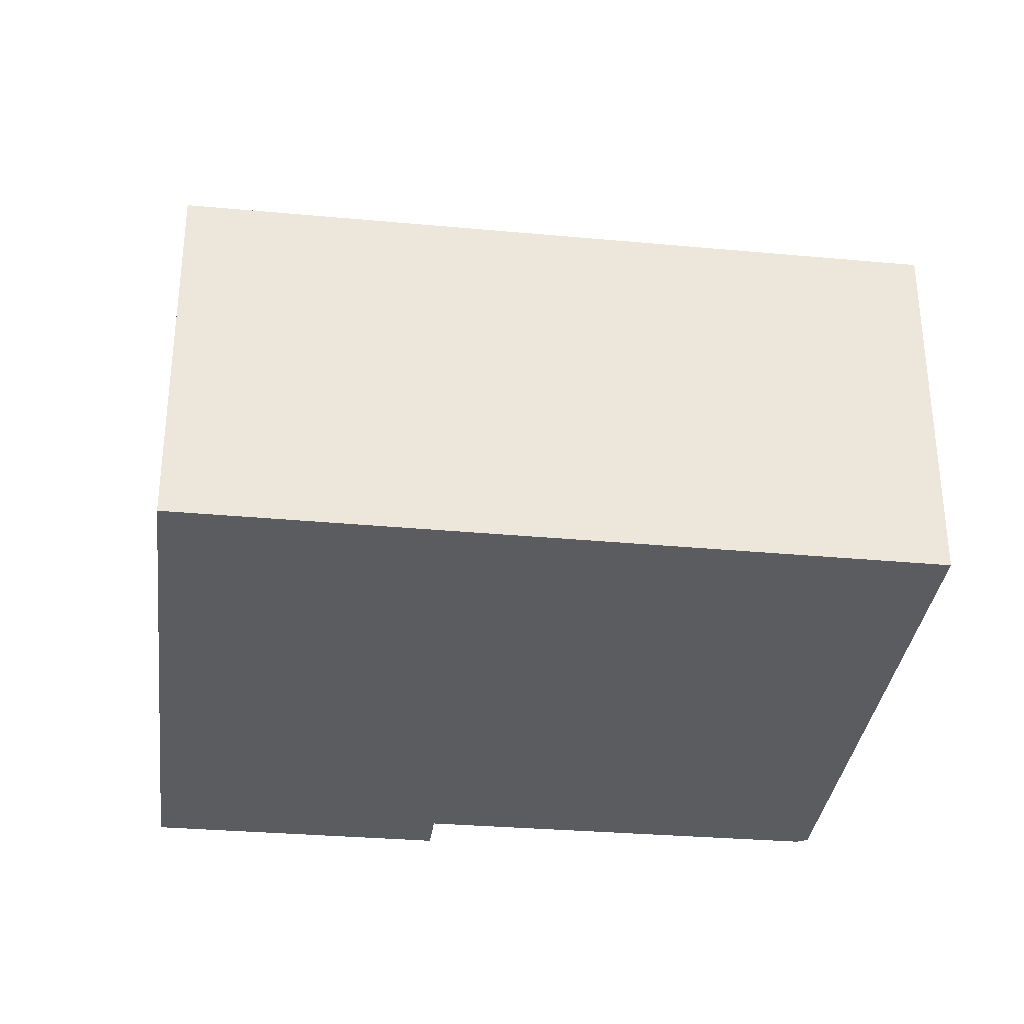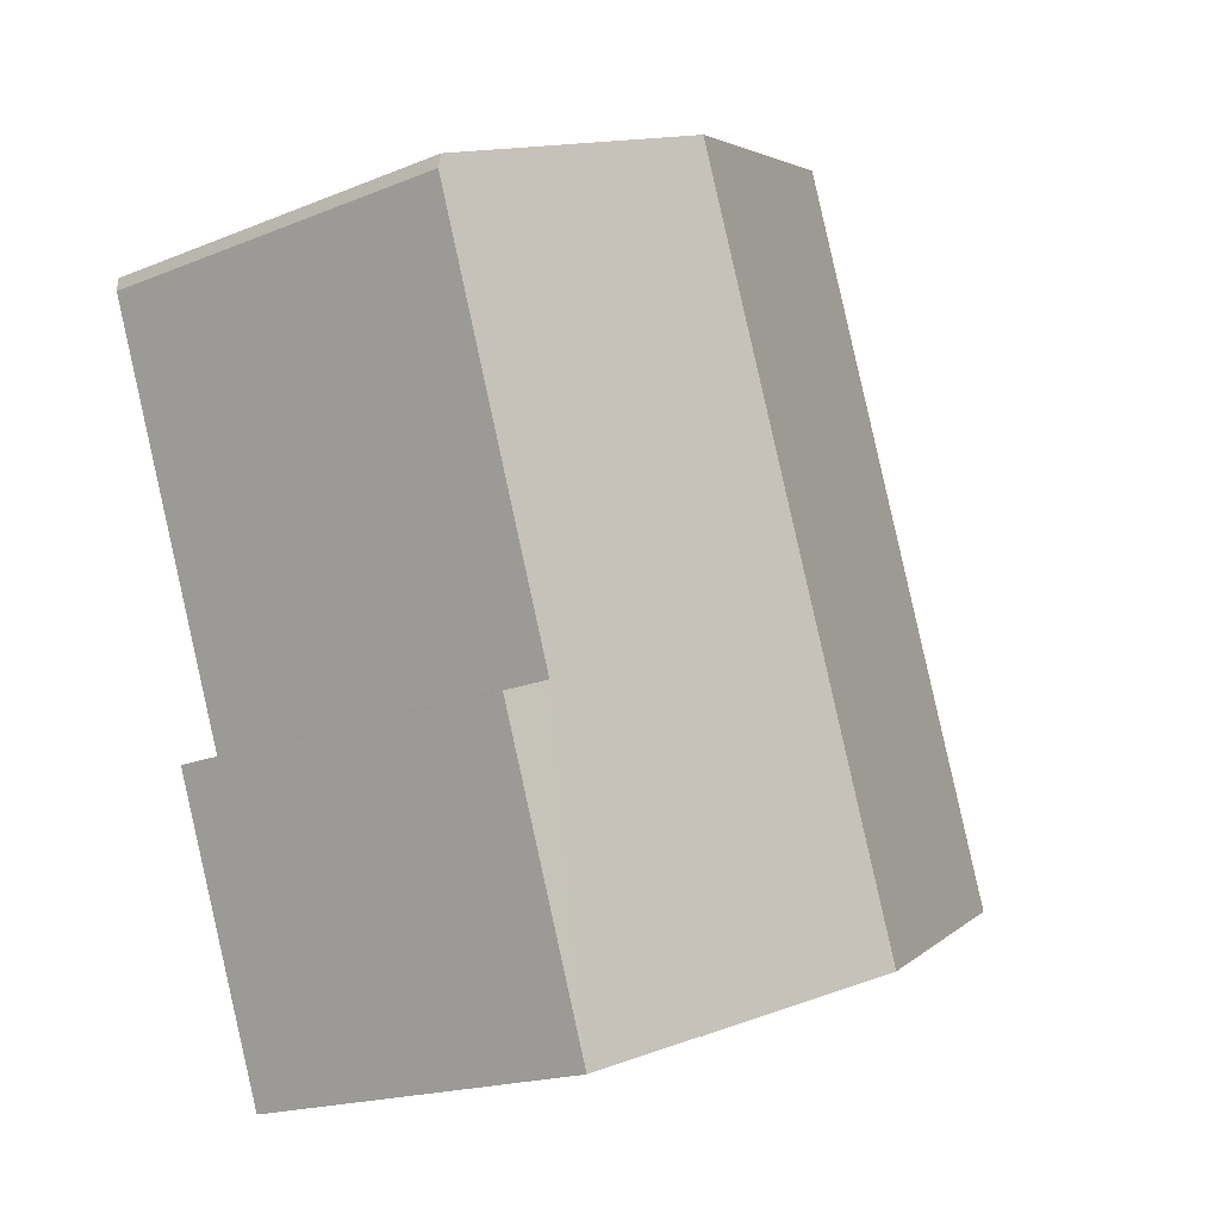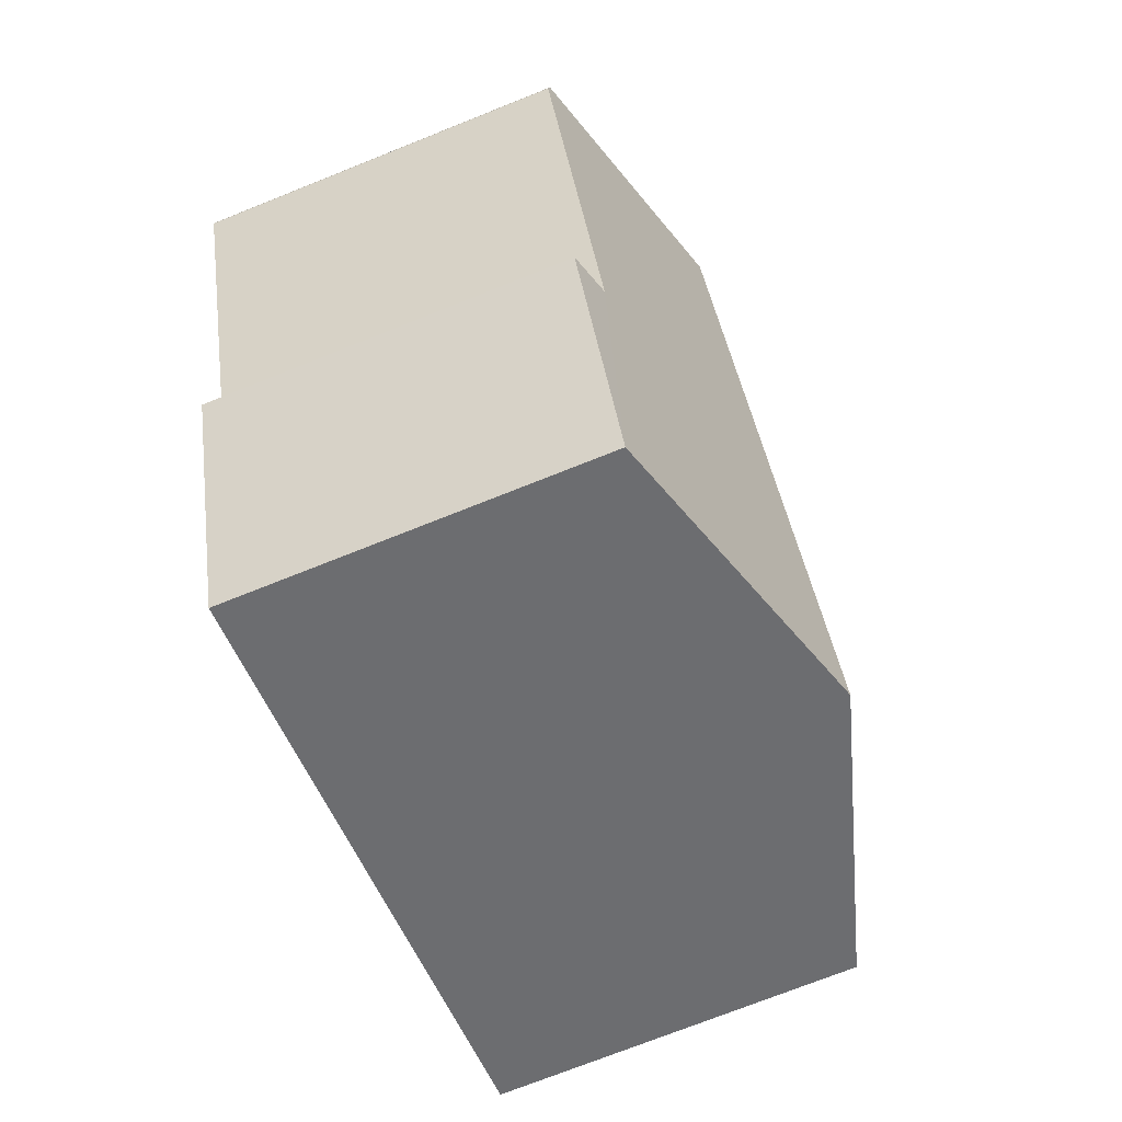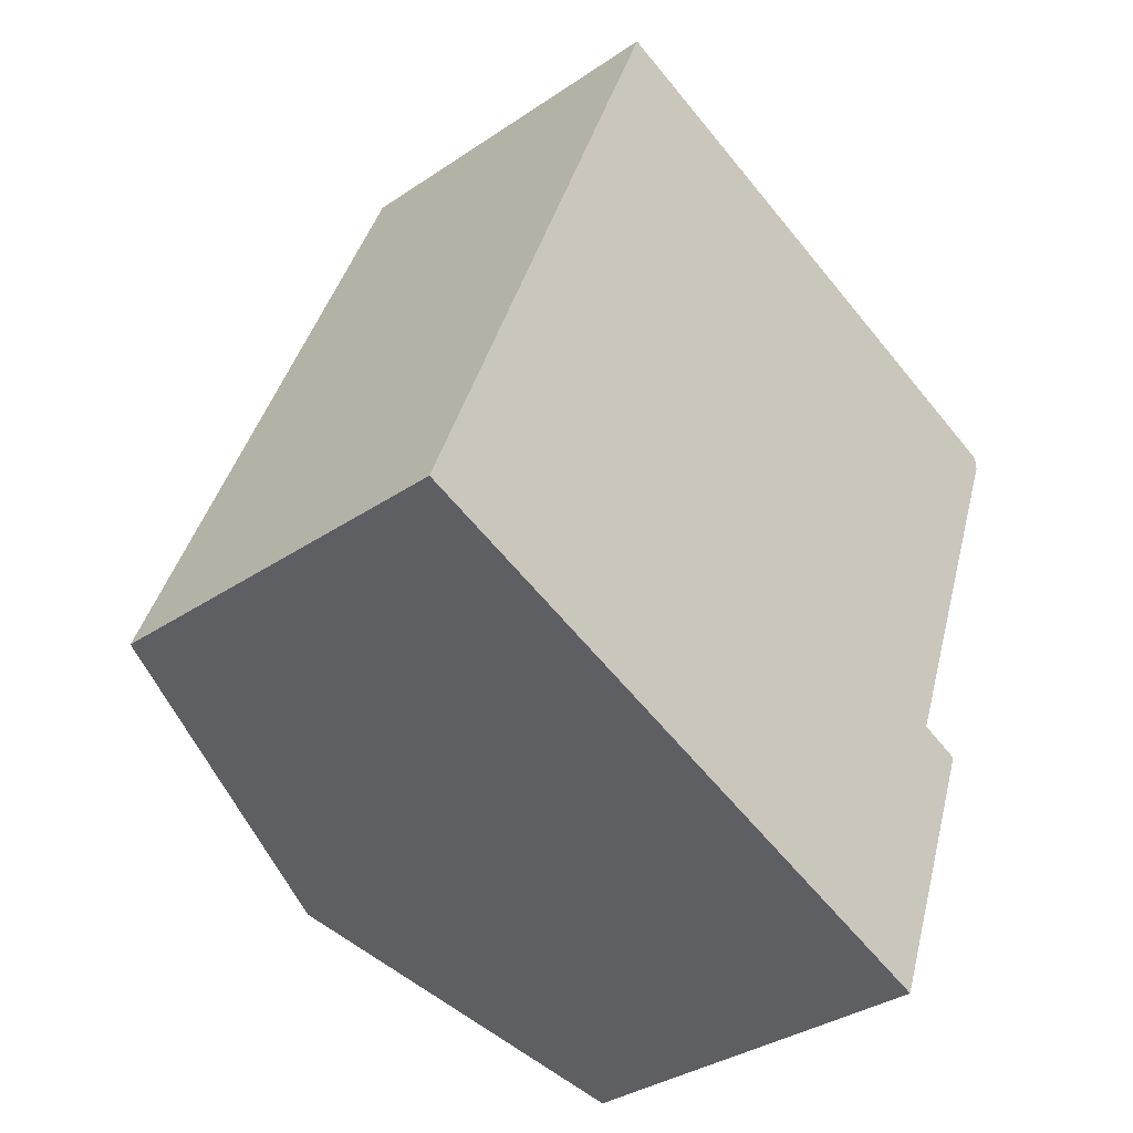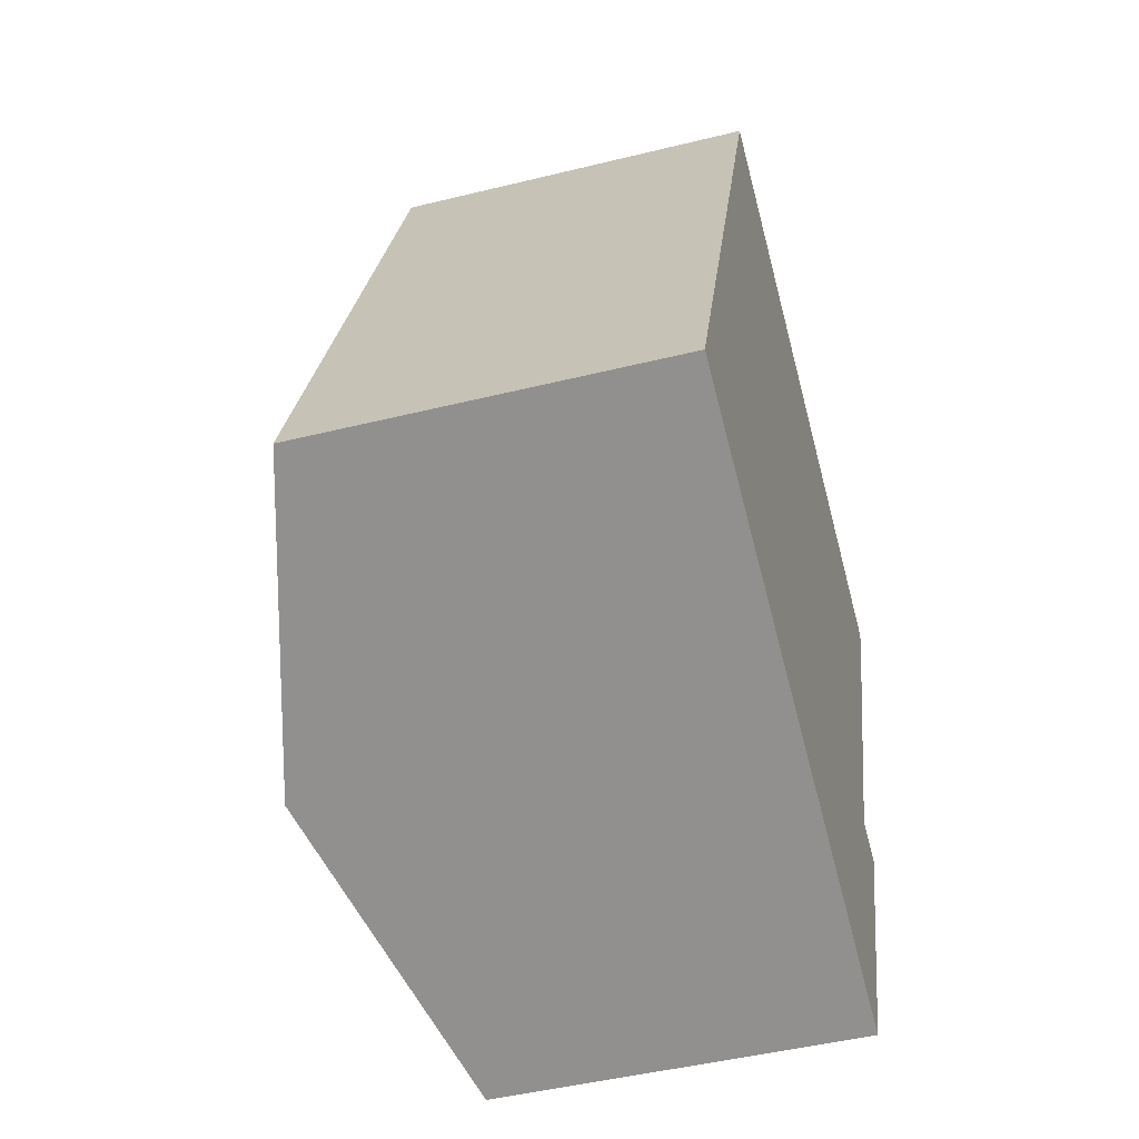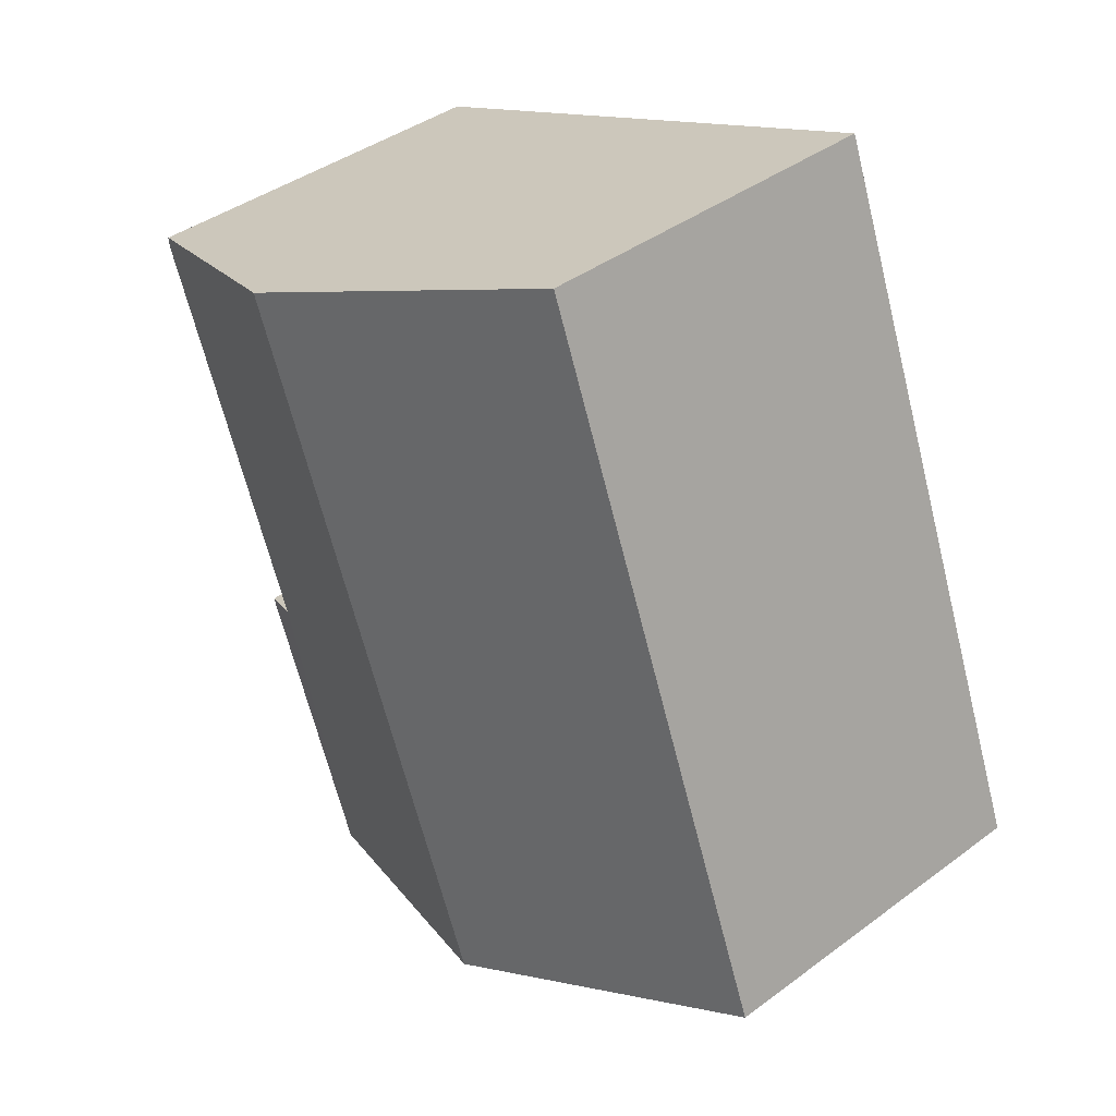
<metadata>
{"format":"obj","ext":"obj","renderer":"f3d","projection":"perspective","resolution":1024,"background":"white","views":[{"elev":-33.6,"azim":-76.1,"up":"+Y"},{"elev":-18.2,"azim":128.3,"up":"+Z"},{"elev":-72.9,"azim":111.8,"up":"+Z"},{"elev":-34.7,"azim":-47.8,"up":"+Z"},{"elev":-46.6,"azim":-74.3,"up":"+Z"},{"elev":40.4,"azim":-132.3,"up":"+Z"}]}
</metadata>
<code>
v  5.66 8.475 -2.137
v  4.966 6.787 12.87
v  10.62 8.475 10.71
v  0 6.787 4.156e-16
v  11.41 6.76 -4.308
v  12.63 7.012 1.357
v  13.41 6.776 1.045
v  15.35 7.038 8.661
v  15.32 7.068 8.902
v  13.41 -6.399e-17 1.045
v  11.41 2.638e-16 -4.308
v  15.32 -5.451e-16 8.902
v  15.35 -5.303e-16 8.661
v  12.63 -8.309e-17 1.357
v  5.66 1.309e-16 -2.137
v  0 0 0
v  4.966 -7.881e-16 12.87
v  10.62 -6.556e-16 10.71
g defaultobject
f 1 2 3
f 2 1 4
f 5 6 7
f 8 3 9
f 3 8 6
f 3 6 1
f 1 6 5
f 10 5 7
f 5 10 11
f 12 8 9
f 8 12 13
f 13 6 8
f 6 13 14
f 11 1 5
f 1 11 4
f 4 11 15
f 4 15 16
f 16 2 4
f 2 16 17
f 17 3 2
f 3 17 9
f 9 17 18
f 9 18 12
f 14 7 6
f 7 14 10
f 18 13 12
f 13 18 17
f 13 17 16
f 13 16 14
f 14 16 10
f 10 16 11
f 11 16 15

</code>
